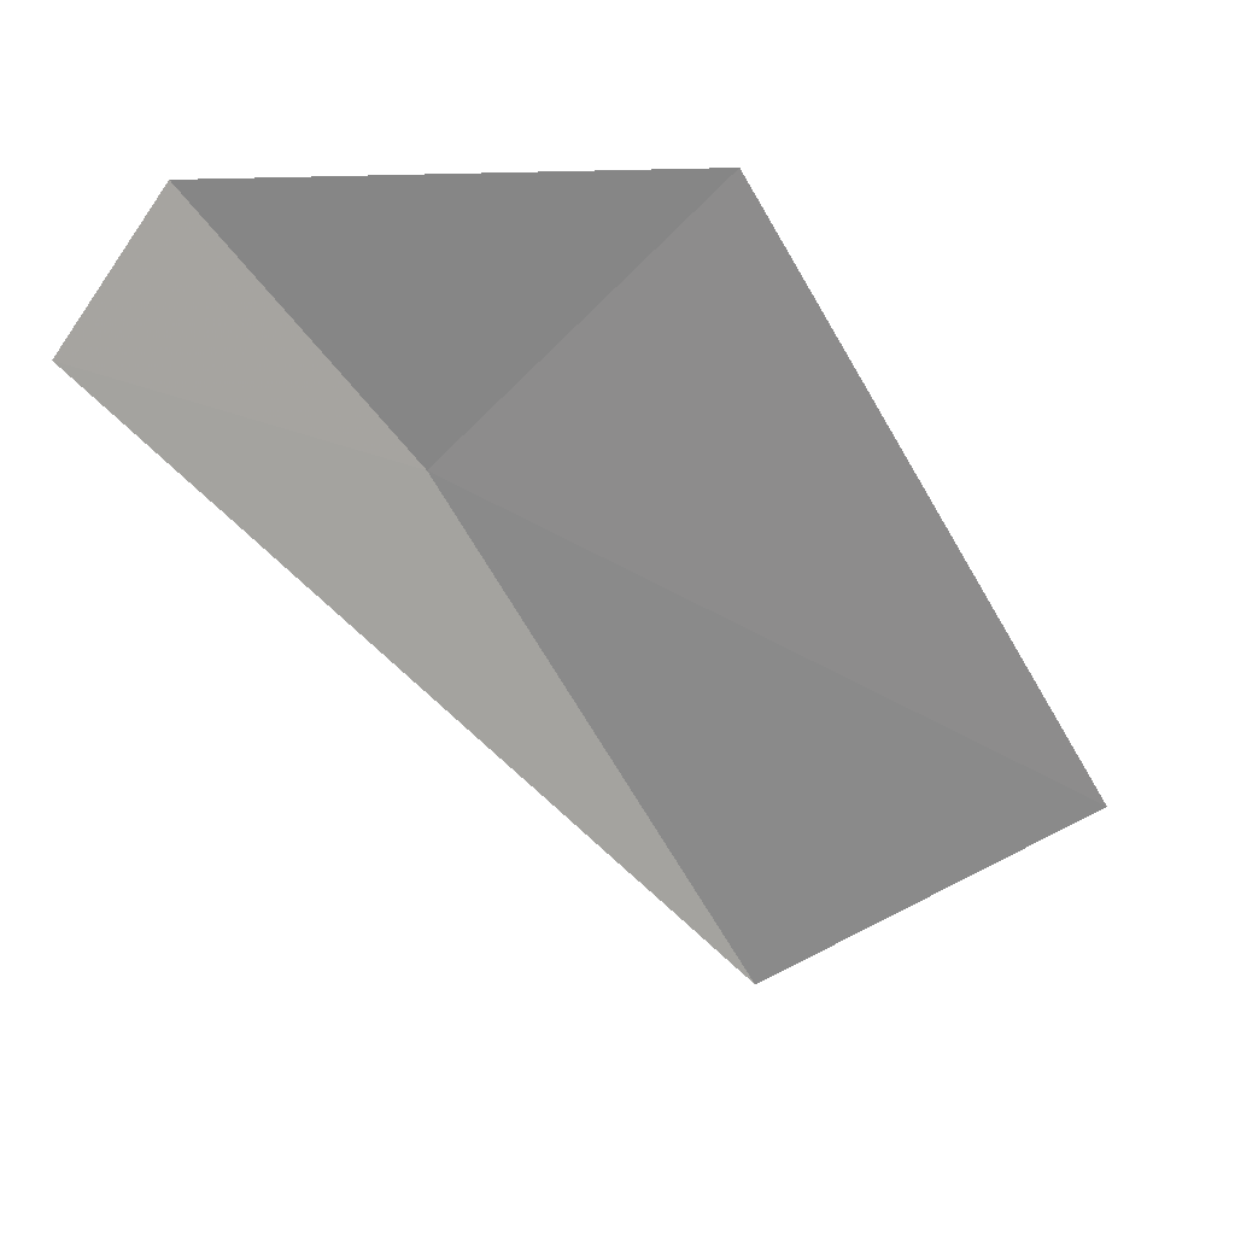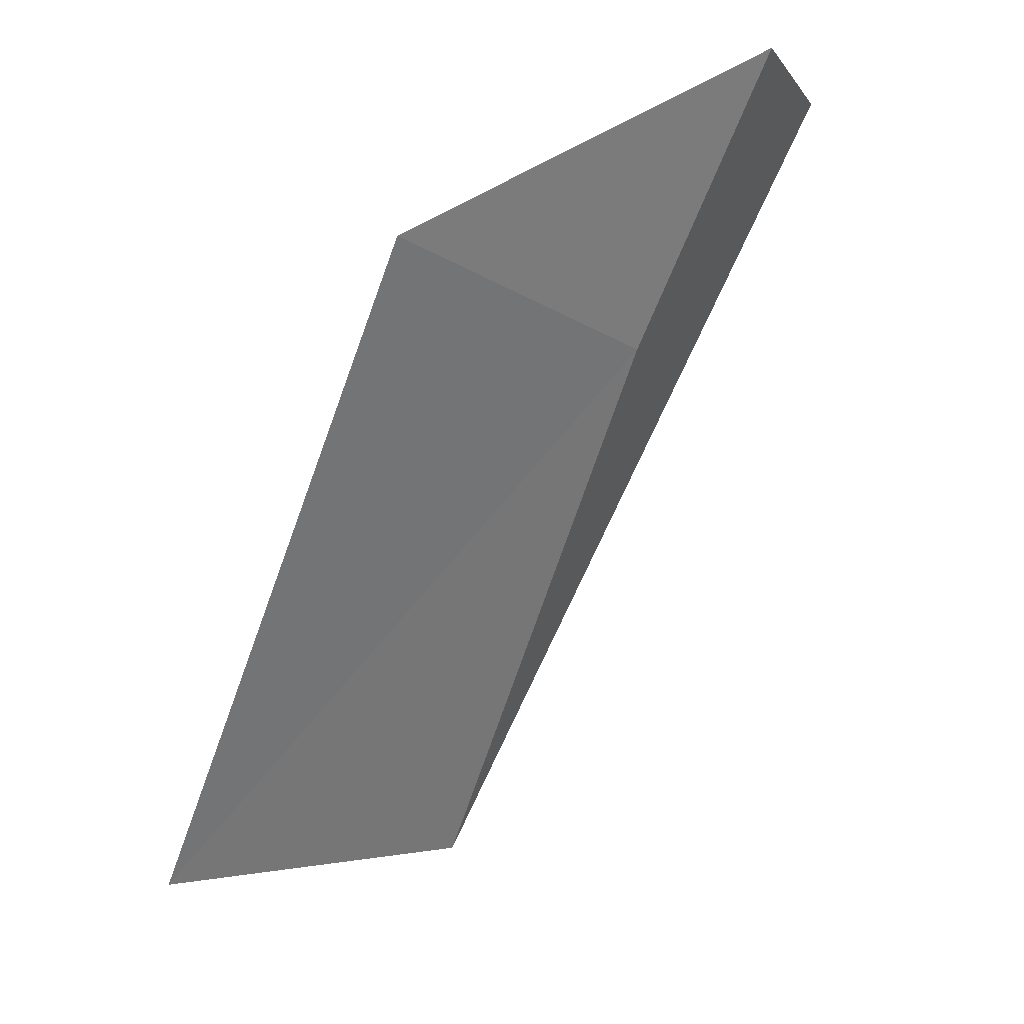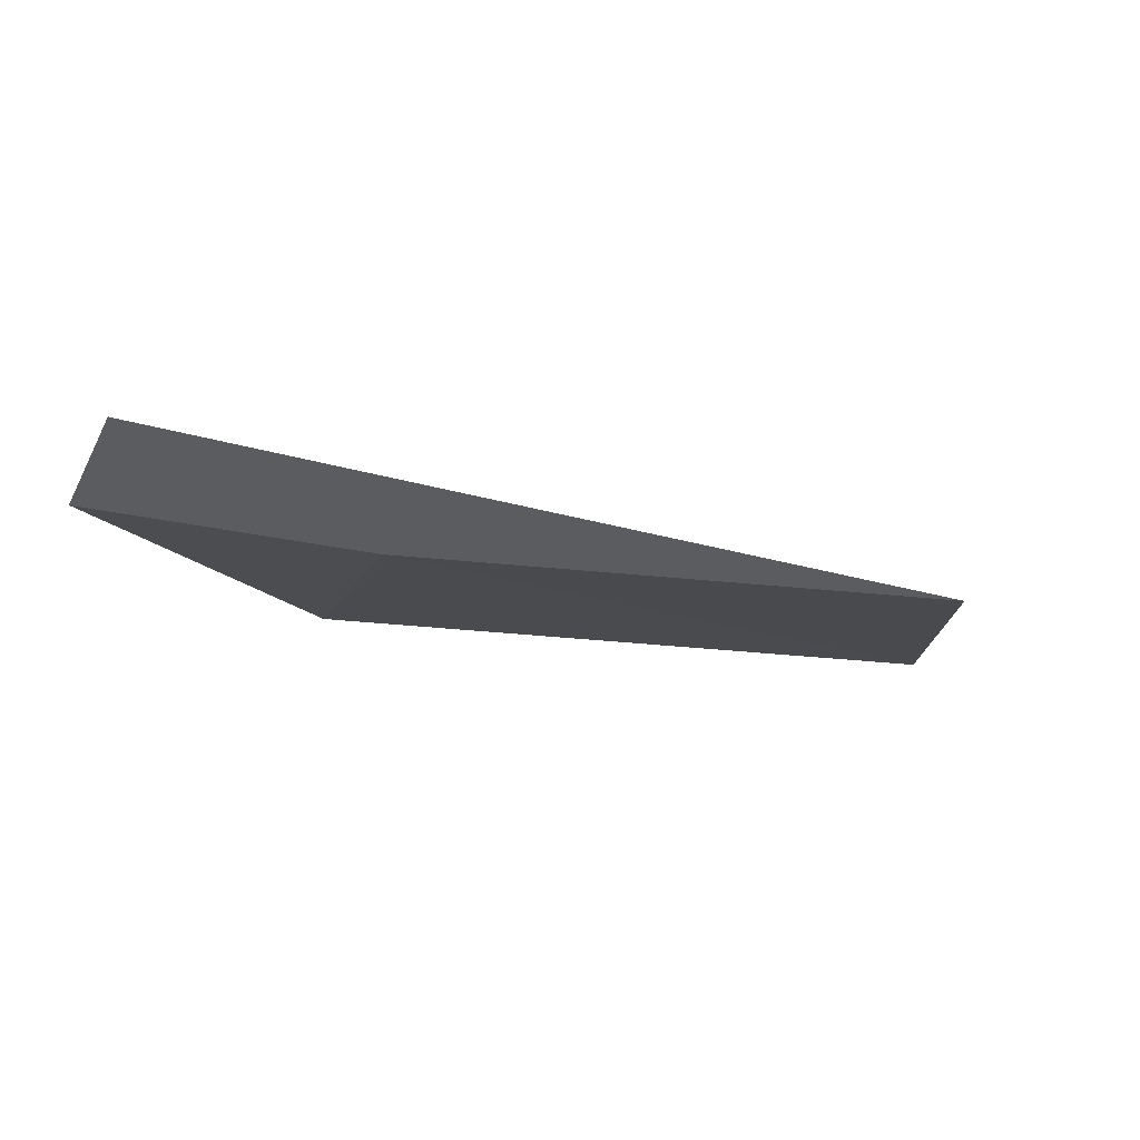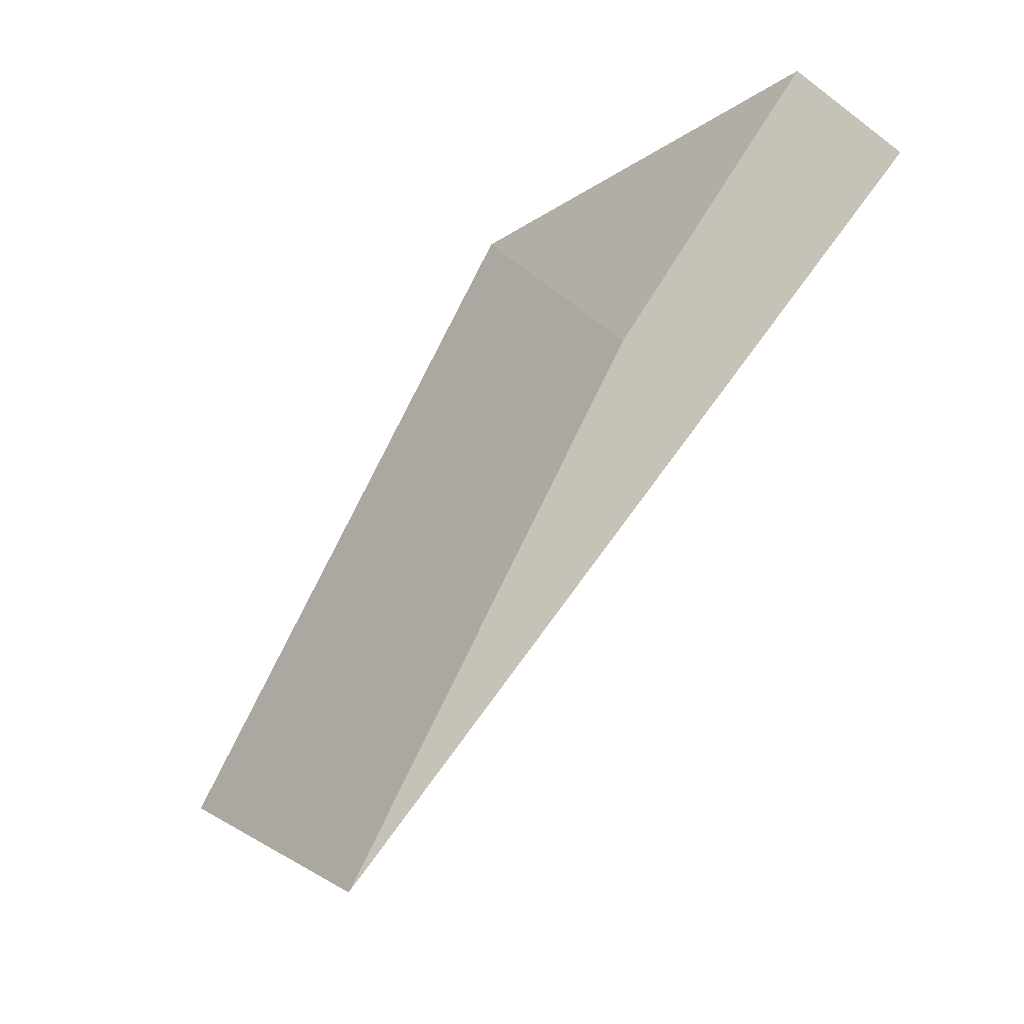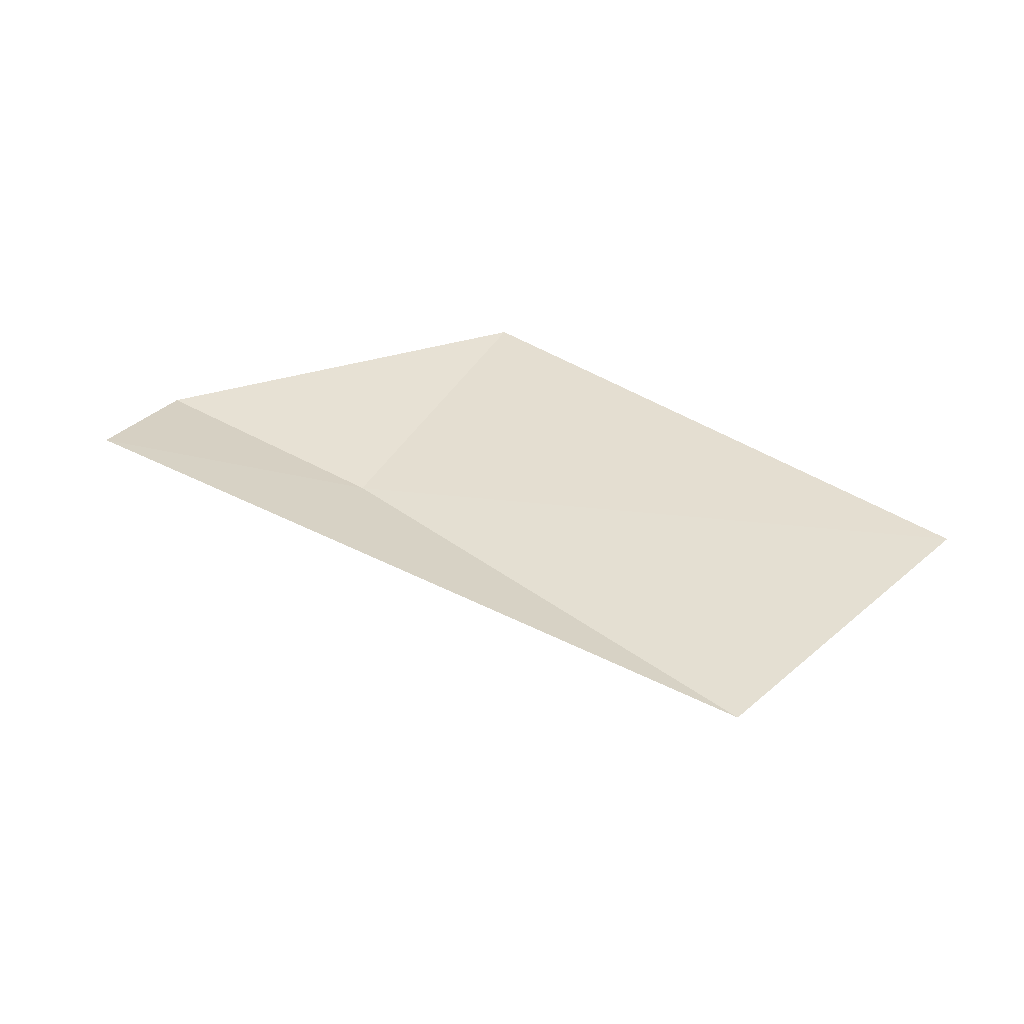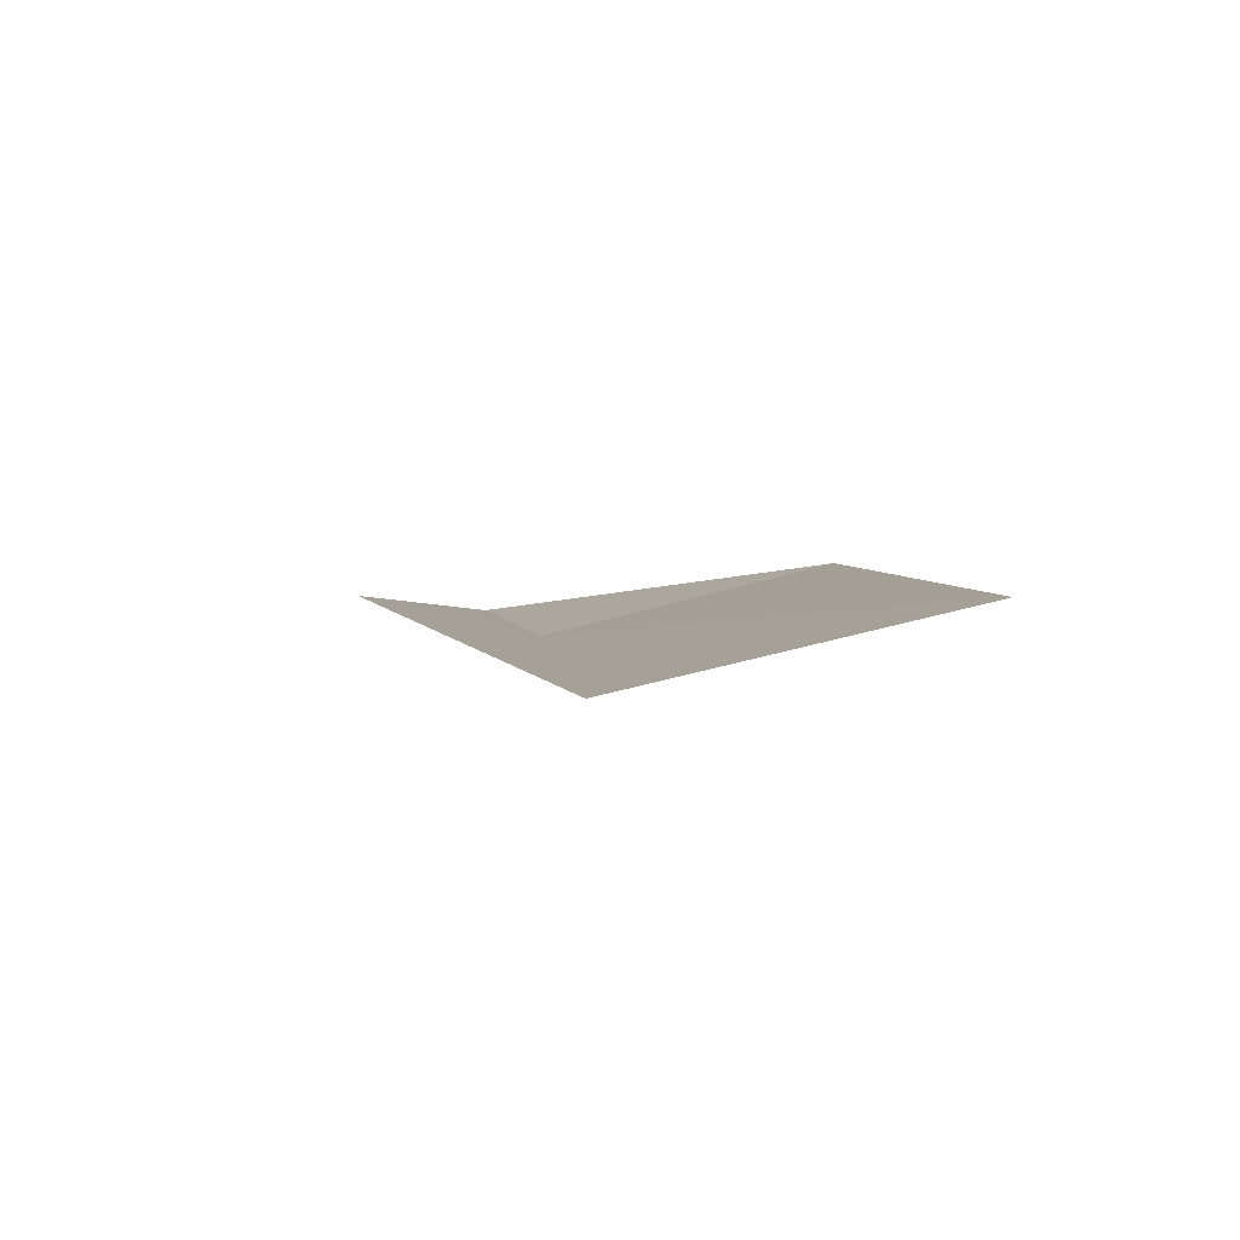
<metadata>
{"format":"obj","ext":"obj","renderer":"f3d","projection":"perspective","resolution":1024,"background":"white","views":[{"elev":16.4,"azim":162.4,"up":"+Z"},{"elev":48.1,"azim":-44.4,"up":"+Z"},{"elev":-26.3,"azim":119.2,"up":"+Y"},{"elev":-25.4,"azim":39.5,"up":"+Z"},{"elev":28.9,"azim":166.4,"up":"+Y"},{"elev":0.2,"azim":-154.4,"up":"+Y"}]}
</metadata>
<code>
v 1.486 -7.117 8.011
v 0.4017 -6.754 9.129
v -1.307 -6.946 6.434
v 0.08044 -7.318 5.67
v 2.408 -6.992 9.135
v 2.85 -6.915 8.543
f 1 2 3
f 1 3 4
f 1 5 2
f 1 4 6
f 1 6 5

</code>
